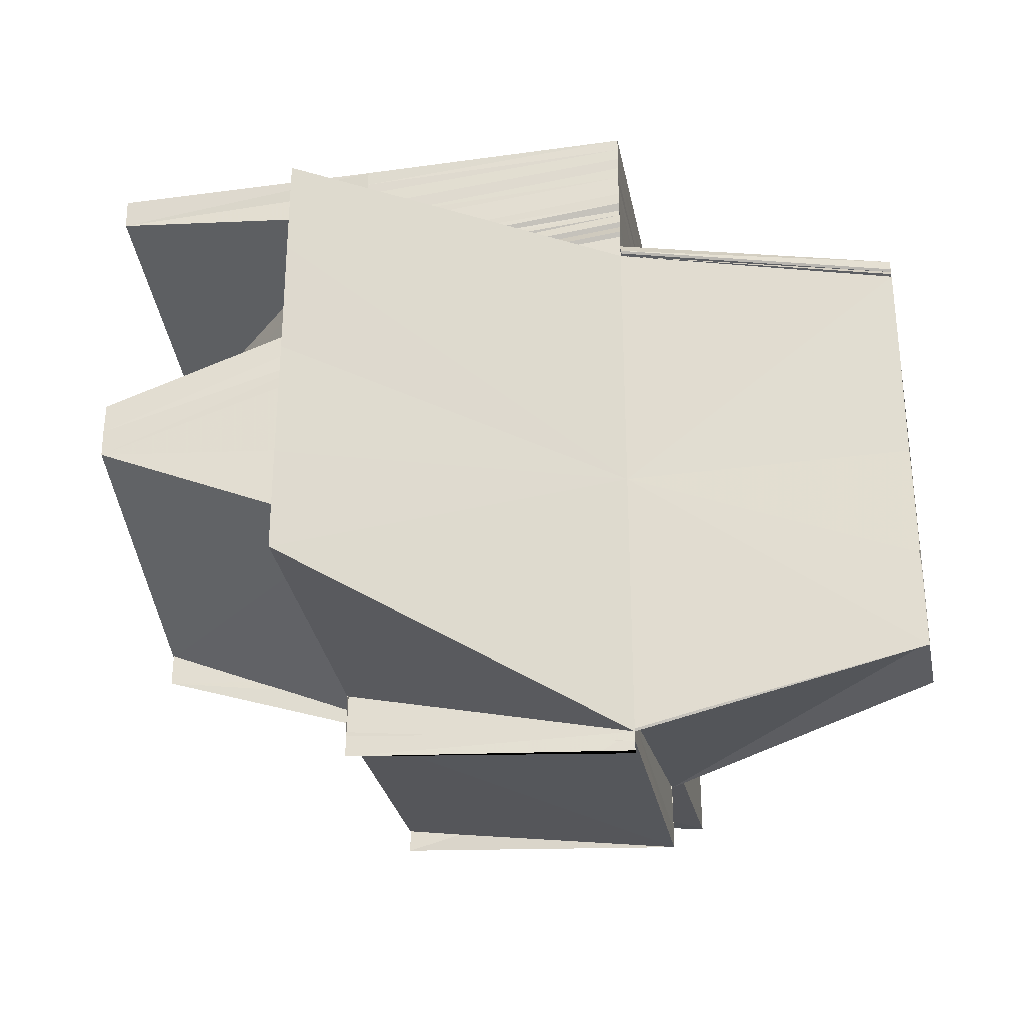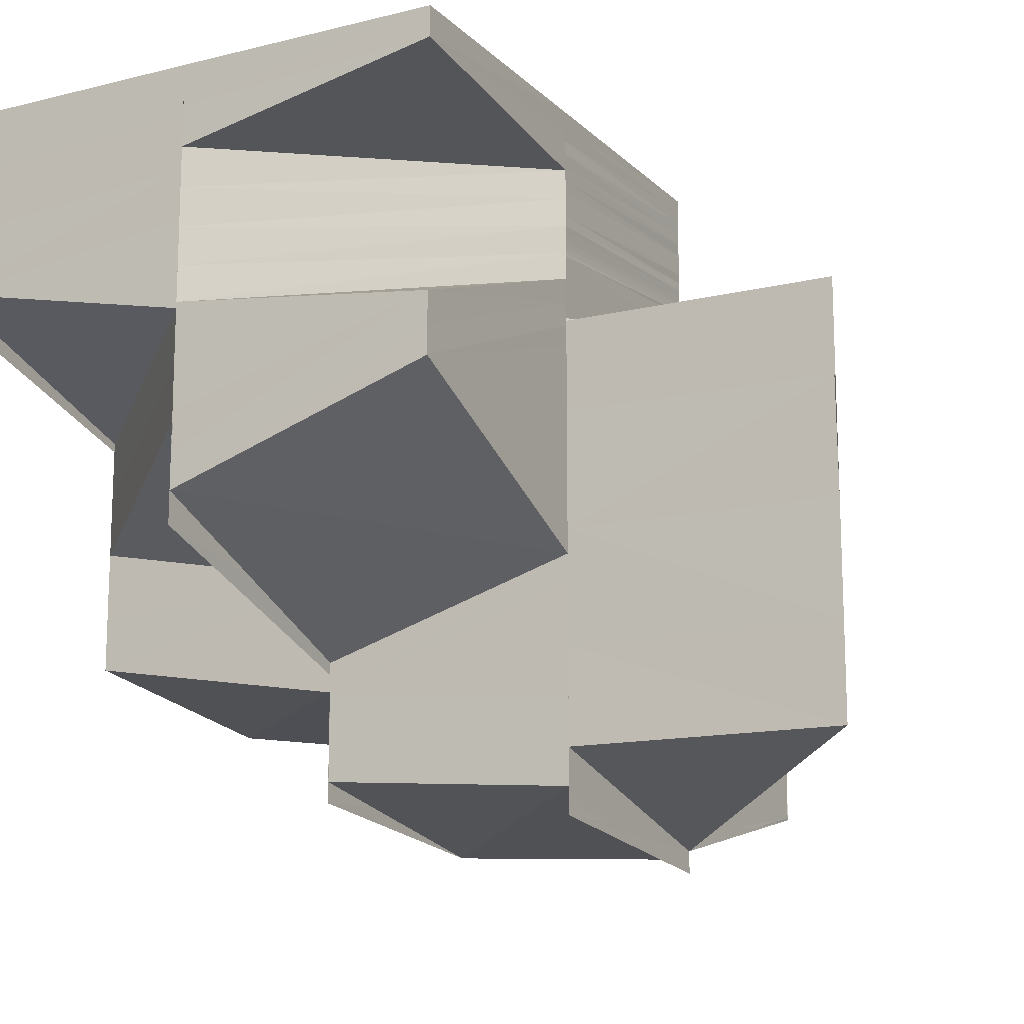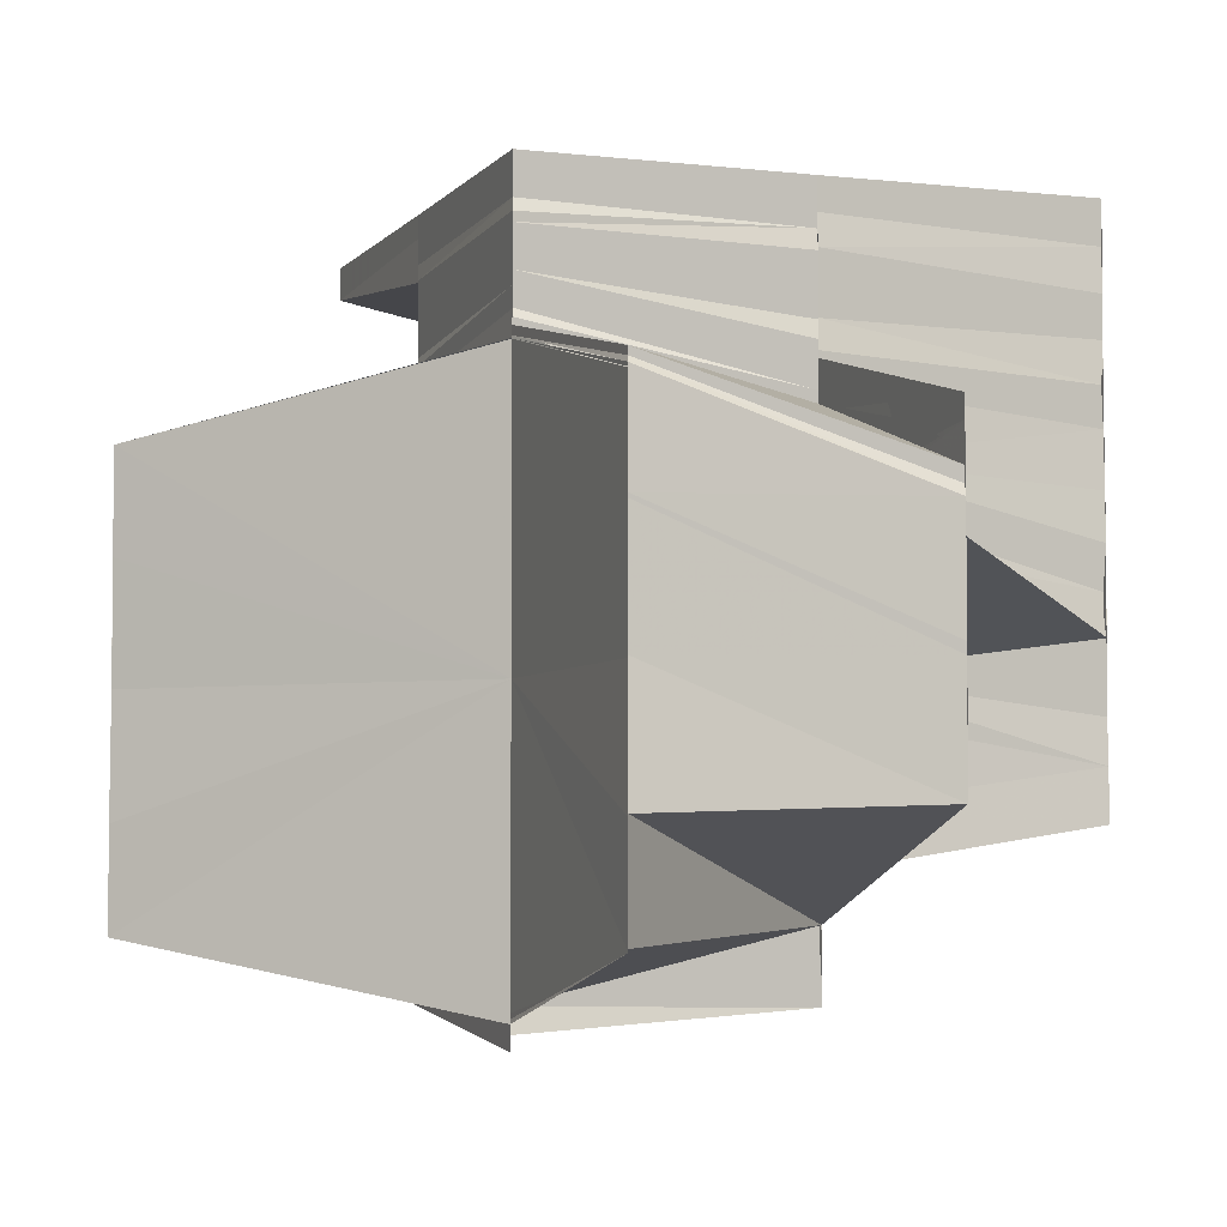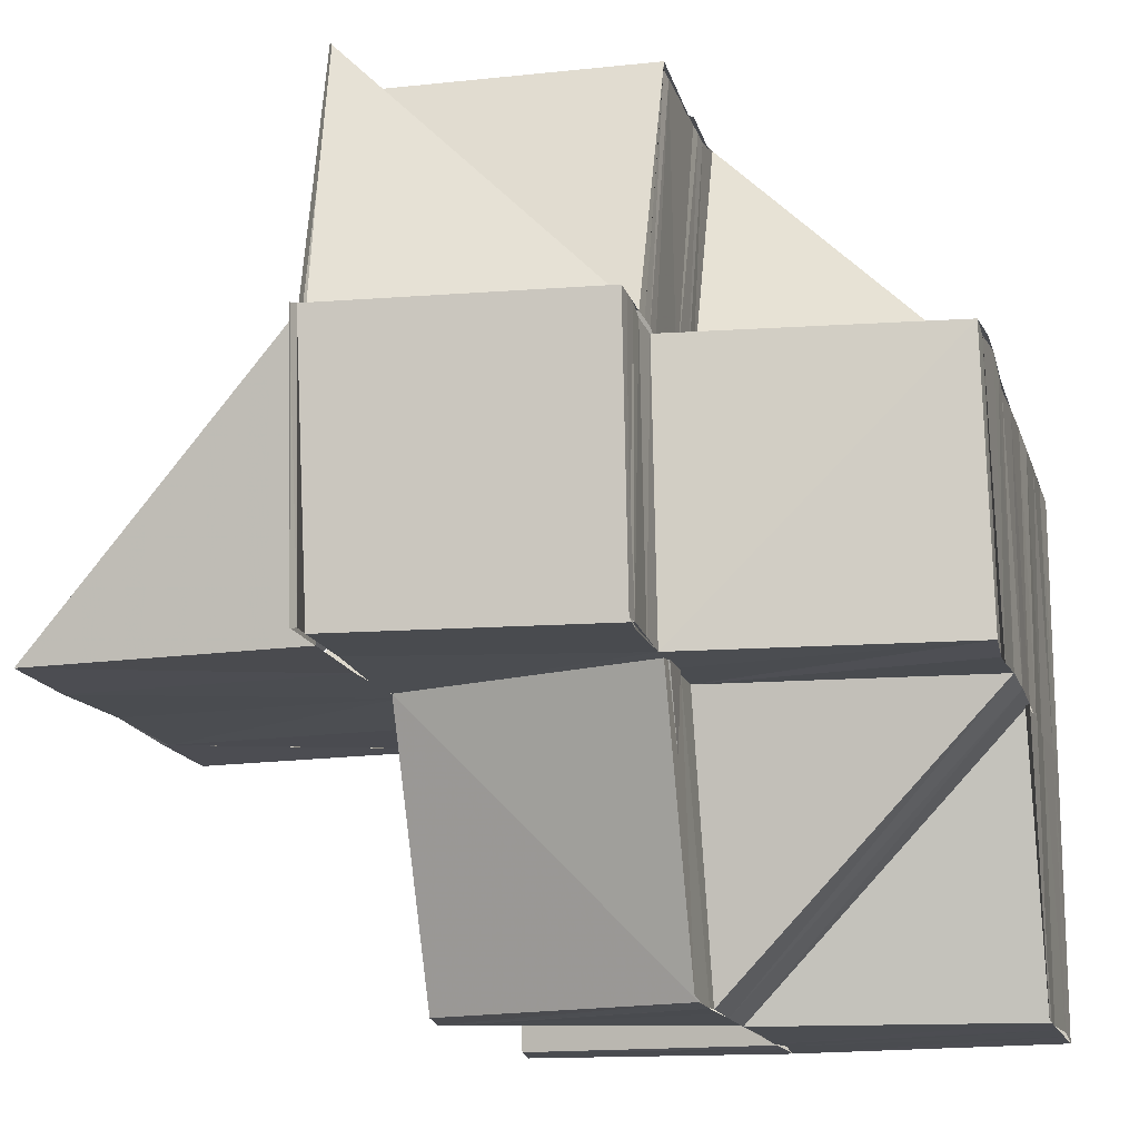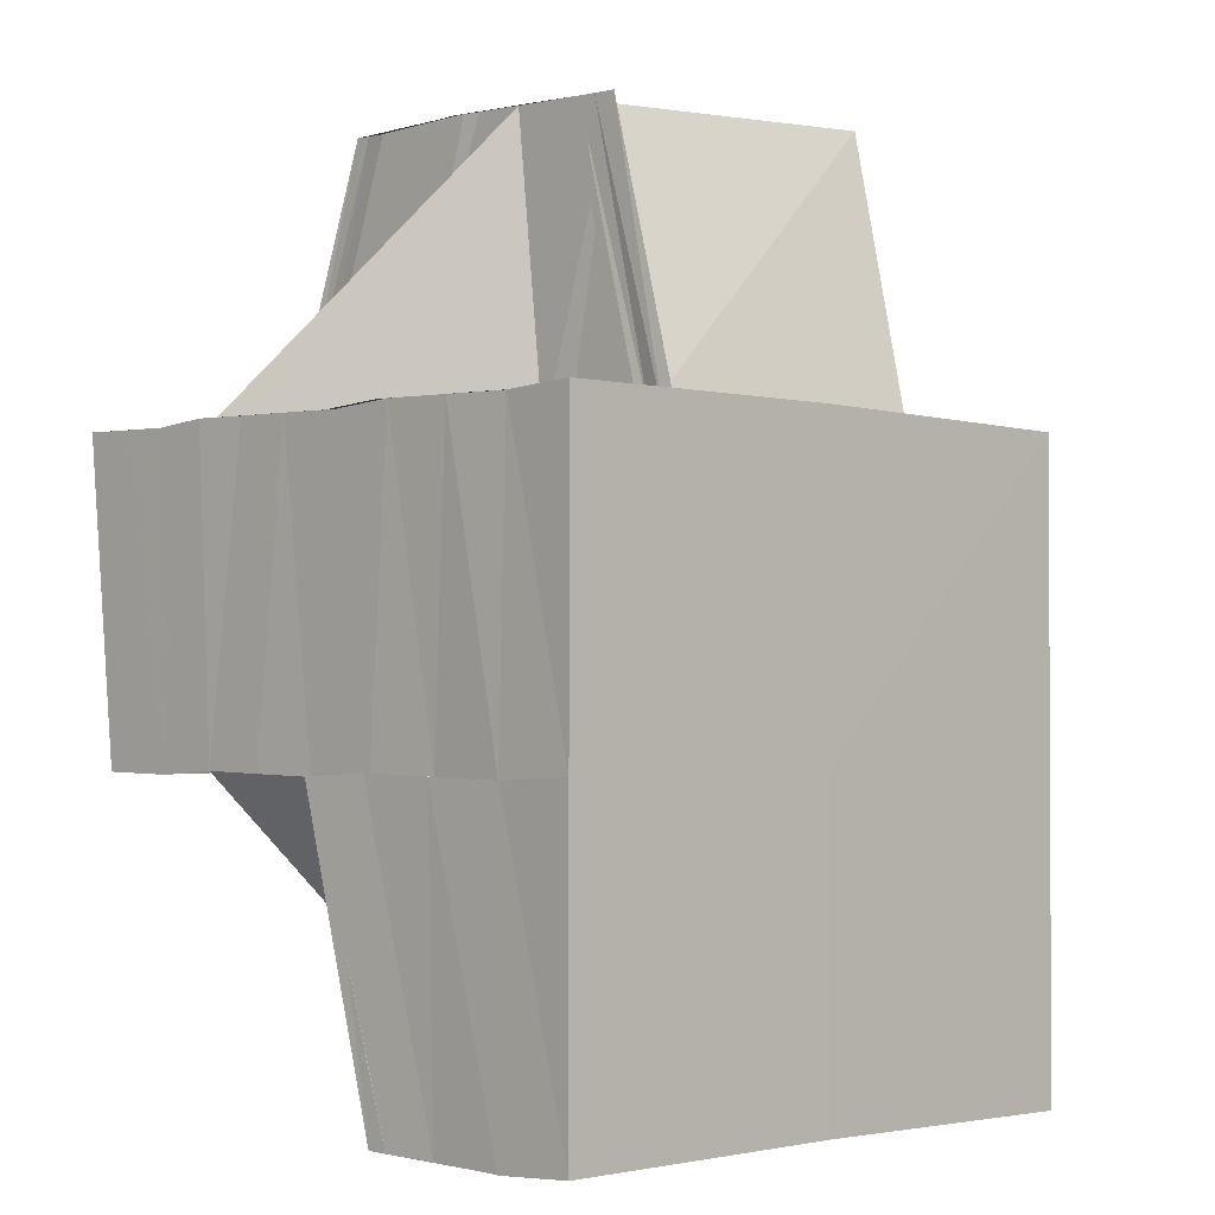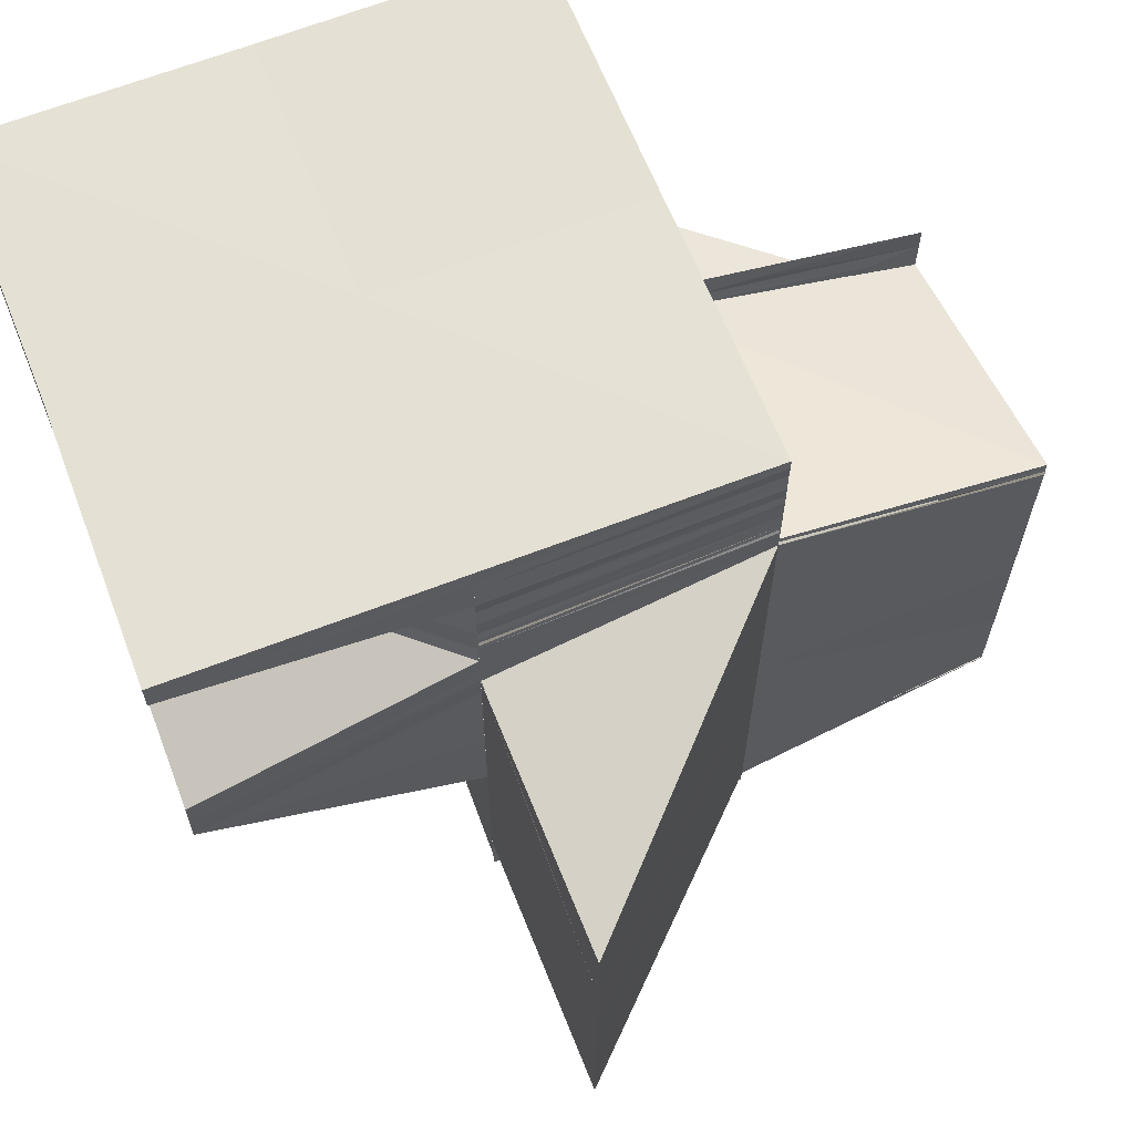
<metadata>
{"format":"obj","ext":"obj","renderer":"f3d","projection":"perspective","resolution":1024,"background":"white","views":[{"elev":-33.1,"azim":100.9,"up":"+Z"},{"elev":-14.9,"azim":28.2,"up":"+Z"},{"elev":-4.6,"azim":159.8,"up":"+Z"},{"elev":-15.6,"azim":-165.0,"up":"+Y"},{"elev":-2.0,"azim":-45.3,"up":"+Y"},{"elev":65.3,"azim":68.5,"up":"+Z"}]}
</metadata>
<code>
o 20526
v 2199 1857 7.323
v 2199 1857 7.323
v 2199 1857 7.325
v 2199 1857 7.325
v 2199 1857 7.323
v 2199 1857 7.325
v 2199 1857 7.325
v 2199 1857 7.323
v 2199 1857 7.326
v 2199 1857 7.329
v 2199 1857 7.324
v 2199 1857 7.326
v 2199 1857 7.329
v 2199 1857 7.322
v 2199 1857 7.323
v 2199 1857 7.324
v 2199 1857 7.324
v 2199 1857 7.325
v 2199 1857 7.325
v 2199 1857 7.326
v 2199 1857 7.327
v 2199 1857 7.327
v 2199 1857 7.328
v 2199 1857 7.327
v 2199 1857 7.33
v 2199 1857 7.33
v 2199 1857 7.332
v 2199 1857 7.329
v 2199 1857 7.332
v 2199 1857 7.332
v 2199 1857 7.332
v 2199 1857 7.334
v 2199 1857 7.335
v 2199 1857 7.331
v 2199 1857 7.332
v 2199 1857 7.33
v 2199 1857 7.336
v 2199 1857 7.334
v 2199 1857 7.332
v 2199 1857 7.338
v 2199 1857 7.337
v 2199 1857 7.34
v 2199 1857 7.342
v 2199 1857 7.339
v 2199 1857 7.336
v 2199 1857 7.334
v 2199 1857 7.332
v 2199 1857 7.338
v 2199 1857 7.332
v 2199 1857 7.33
v 2199 1857 7.335
v 2199 1857 7.333
v 2199 1857 7.331
v 2199 1857 7.33
v 2199 1857 7.332
v 2199 1857 7.333
v 2199 1857 7.332
v 2199 1857 7.328
v 2199 1857 7.329
v 2199 1857 7.33
v 2199 1857 7.329
v 2199 1857 7.33
v 2199 1857 7.332
v 2199 1857 7.332
v 2199 1857 7.327
v 2199 1857 7.329
v 2199 1857 7.336
v 2199 1857 7.335
v 2199 1857 7.331
v 2199 1857 7.334
v 2199 1857 7.33
v 2199 1857 7.328
v 2199 1857 7.327
v 2199 1857 7.33
v 2199 1857 7.326
v 2199 1857 7.329
v 2199 1857 7.326
v 2199 1857 7.329
v 2199 1857 7.333
v 2199 1857 7.337
v 2199 1857 7.332
v 2199 1857 7.333
v 2199 1857 7.333
v 2199 1857 7.337
v 2199 1857 7.337
v 2199 1857 7.334
v 2199 1857 7.338
v 2199 1857 7.341
v 2199 1857 7.341
v 2199 1857 7.343
v 2199 1857 7.341
v 2199 1857 7.341
v 2199 1857 7.338
v 2199 1857 7.341
v 2199 1857 7.341
v 2199 1857 7.339
v 2199 1857 7.341
v 2199 1857 7.339
v 2199 1857 7.342
v 2199 1857 7.343
v 2199 1857 7.343
v 2199 1857 7.341
v 2199 1857 7.341
v 2199 1857 7.341
v 2199 1857 7.344
v 2199 1857 7.342
v 2199 1857 7.344
v 2199 1857 7.342
v 2199 1857 7.344
v 2199 1857 7.341
v 2199 1857 7.344
v 2199 1857 7.342
v 2199 1857 7.344
v 2199 1857 7.343
v 2199 1857 7.343
v 2199 1857 7.345
v 2199 1857 7.343
v 2199 1857 7.34
v 2199 1857 7.341
v 2199 1857 7.343
v 2199 1857 7.343
v 2199 1857 7.34
v 2199 1857 7.342
v 2199 1857 7.339
v 2199 1857 7.342
v 2199 1857 7.339
v 2199 1857 7.342
v 2199 1857 7.337
v 2199 1857 7.338
v 2199 1857 7.341
v 2199 1857 7.34
v 2199 1857 7.343
v 2199 1857 7.345
v 2199 1857 7.344
v 2199 1857 7.345
v 2199 1857 7.344
v 2199 1857 7.346
v 2199 1857 7.345
v 2199 1857 7.346
v 2199 1857 7.346
v 2199 1857 7.347
v 2199 1857 7.347
v 2199 1857 7.347
v 2199 1857 7.347
v 2199 1857 7.348
v 2199 1857 7.347
v 2199 1857 7.348
v 2199 1857 7.348
v 2199 1857 7.348
v 2199 1857 7.348
v 2199 1857 7.349
v 2199 1857 7.348
v 2199 1857 7.349
v 2199 1857 7.349
v 2199 1857 7.349
v 2199 1857 7.349
v 2199 1857 7.348
v 2199 1857 7.347
v 2199 1857 7.348
v 2199 1857 7.347
v 2199 1857 7.348
v 2199 1857 7.348
v 2199 1857 7.349
v 2199 1857 7.347
v 2199 1857 7.349
v 2199 1857 7.349
v 2199 1857 7.346
v 2199 1857 7.347
v 2199 1857 7.346
v 2199 1857 7.346
v 2199 1857 7.345
v 2199 1857 7.346
v 2199 1857 7.345
v 2199 1857 7.345
v 2199 1857 7.345
v 2199 1857 7.345
v 2199 1857 7.344
v 2199 1857 7.345
v 2199 1857 7.344
v 2199 1857 7.345
v 2199 1857 7.344
v 2199 1857 7.344
v 2199 1857 7.343
v 2199 1857 7.344
v 2199 1857 7.343
v 2199 1857 7.344
v 2199 1857 7.343
v 2199 1857 7.341
v 2199 1857 7.343
v 2199 1857 7.341
v 2199 1857 7.341
v 2199 1857 7.341
v 2199 1857 7.337
v 2199 1857 7.341
v 2199 1857 7.337
v 2199 1857 7.337
v 2199 1857 7.333
v 2199 1857 7.333
v 2199 1857 7.337
v 2199 1857 7.341
v 2199 1857 7.337
v 2199 1857 7.333
v 2199 1857 7.329
v 2199 1857 7.329
v 2199 1857 7.329
v 2199 1857 7.325
v 2199 1857 7.325
v 2199 1857 7.325
v 2199 1857 7.325
v 2199 1857 7.323
v 2199 1857 7.337
v 2199 1857 7.333
v 2199 1857 7.323
v 2199 1857 7.325
v 2199 1857 7.325
v 2199 1857 7.329
v 2199 1857 7.333
v 2199 1857 7.341
v 2199 1857 7.337
v 2199 1857 7.343
v 2199 1857 7.341
v 2199 1857 7.343
v 2199 1857 7.337
v 2199 1857 7.333
v 2199 1857 7.329
v 2199 1857 7.323
v 2199 1857 7.323
v 2199 1857 7.322
v 2199 1857 7.323
v 2199 1857 7.322
v 2199 1857 7.322
v 2199 1857 7.323
v 2199 1857 7.322
v 2199 1857 7.324
v 2199 1857 7.322
v 2199 1857 7.327
v 2199 1857 7.325
v 2199 1857 7.328
v 2199 1857 7.325
v 2199 1857 7.331
v 2199 1857 7.332
v 2199 1857 7.329
v 2199 1857 7.333
v 2199 1857 7.329
v 2199 1857 7.338
v 2199 1857 7.335
v 2199 1857 7.336
v 2199 1857 7.337
v 2199 1857 7.333
v 2199 1857 7.34
v 2199 1857 7.341
v 2199 1857 7.342
v 2199 1857 7.337
v 2199 1857 7.338
v 2199 1857 7.338
v 2199 1857 7.337
v 2199 1857 7.339
v 2199 1857 7.342
v 2199 1857 7.339
v 2199 1857 7.335
v 2199 1857 7.339
v 2199 1857 7.336
v 2199 1857 7.34
v 2199 1857 7.342
v 2199 1857 7.339
v 2199 1857 7.342
v 2199 1857 7.343
v 2199 1857 7.341
v 2199 1857 7.345
v 2199 1857 7.343
v 2199 1857 7.346
v 2199 1857 7.344
v 2199 1857 7.347
v 2199 1857 7.346
v 2199 1857 7.348
v 2199 1857 7.346
v 2199 1857 7.349
v 2199 1857 7.348
v 2199 1857 7.348
v 2199 1857 7.349
v 2199 1857 7.349
v 2199 1857 7.349
v 2199 1857 7.349
v 2199 1857 7.348
v 2199 1857 7.349
v 2199 1857 7.347
v 2199 1857 7.349
v 2199 1857 7.346
v 2199 1857 7.349
v 2199 1857 7.347
v 2199 1857 7.347
v 2199 1857 7.348
v 2199 1857 7.348
v 2199 1857 7.346
v 2199 1857 7.347
v 2199 1857 7.349
v 2199 1857 7.344
v 2199 1857 7.345
v 2199 1857 7.342
v 2199 1857 7.343
v 2199 1857 7.339
v 2199 1857 7.34
v 2199 1857 7.341
v 2199 1857 7.339
v 2199 1857 7.341
v 2199 1857 7.342
v 2199 1857 7.344
v 2199 1857 7.344
v 2199 1857 7.346
v 2199 1857 7.349
v 2199 1857 7.324
v 2199 1857 7.323
v 2199 1857 7.322
v 2199 1857 7.324
v 2199 1857 7.325
v 2199 1857 7.323
v 2199 1857 7.324
v 2199 1857 7.324
v 2199 1857 7.325
v 2199 1857 7.324
v 2199 1857 7.323
v 2199 1857 7.328
v 2199 1857 7.329
v 2199 1857 7.327
v 2199 1857 7.333
v 2199 1857 7.331
v 2199 1857 7.329
v 2199 1857 7.332
v 2199 1857 7.329
v 2199 1857 7.333
v 2199 1857 7.335
v 2199 1857 7.337
v 2199 1857 7.335
v 2199 1857 7.338
v 2199 1857 7.337
v 2199 1857 7.339
v 2199 1857 7.341
v 2199 1857 7.339
v 2199 1857 7.342
v 2199 1857 7.341
v 2199 1857 7.343
v 2199 1857 7.336
v 2199 1857 7.338
v 2199 1857 7.34
v 2199 1857 7.339
v 2199 1857 7.341
v 2199 1857 7.342
v 2199 1857 7.343
v 2199 1857 7.343
v 2199 1857 7.345
v 2199 1857 7.344
v 2199 1857 7.346
v 2199 1857 7.346
v 2199 1857 7.347
v 2199 1857 7.347
v 2199 1857 7.349
v 2199 1857 7.335
v 2199 1857 7.338
v 2199 1857 7.339
v 2199 1857 7.338
v 2199 1857 7.333
v 2199 1857 7.335
v 2199 1857 7.331
v 2199 1857 7.342
v 2199 1857 7.341
v 2199 1857 7.339
v 2199 1857 7.344
v 2199 1857 7.341
v 2199 1857 7.341
v 2199 1857 7.339
v 2199 1857 7.344
v 2199 1857 7.346
v 2199 1857 7.349
f 1 2 3
f 4 5 1
f 2 6 7
f 2 8 6
f 8 9 6
f 6 9 10
f 8 11 9
f 12 13 10
f 14 15 8
f 15 16 8
f 17 18 11
f 17 19 18
f 19 20 18
f 19 21 20
f 21 22 20
f 21 23 24
f 25 26 23
f 27 25 28
f 29 30 26
f 31 32 25
f 33 31 34
f 32 35 36
f 32 37 29
f 37 38 29
f 29 38 39
f 37 40 38
f 40 41 38
f 40 42 41
f 42 43 44
f 38 41 45
f 38 45 46
f 47 38 46
f 41 48 45
f 47 46 49
f 39 47 50
f 50 47 49
f 49 51 52
f 53 49 52
f 54 55 50
f 53 56 57
f 58 54 59
f 60 50 59
f 59 53 61
f 62 63 60
f 61 53 64
f 65 66 61
f 64 67 68
f 69 64 68
f 69 68 70
f 71 69 70
f 72 69 71
f 73 72 71
f 73 71 74
f 75 73 74
f 75 74 76
f 77 75 78
f 79 80 67
f 81 79 67
f 10 76 82
f 76 83 82
f 82 83 84
f 83 85 84
f 83 86 85
f 86 87 85
f 85 87 88
f 89 88 90
f 87 91 92
f 93 94 91
f 87 93 95
f 93 96 97
f 98 99 97
f 95 100 101
f 102 103 101
f 103 104 100
f 104 105 100
f 99 106 107
f 108 107 109
f 110 108 111
f 112 113 107
f 106 114 113
f 114 115 116
f 117 116 113
f 118 119 117
f 119 120 121
f 122 121 123
f 124 122 112
f 124 123 125
f 126 124 127
f 128 129 122
f 129 130 131
f 132 133 116
f 132 134 133
f 134 135 133
f 134 136 135
f 136 137 135
f 136 138 137
f 138 139 137
f 138 140 139
f 140 141 139
f 140 142 141
f 142 143 141
f 141 143 144
f 143 145 146
f 147 148 145
f 143 147 149
f 150 151 148
f 147 150 152
f 150 153 154
f 155 156 151
f 152 157 158
f 154 159 157
f 149 158 160
f 161 162 158
f 162 163 157
f 164 161 160
f 163 165 159
f 165 166 159
f 144 160 167
f 168 144 167
f 168 167 169
f 170 168 169
f 170 169 171
f 172 170 171
f 172 171 173
f 174 172 173
f 174 173 175
f 176 174 175
f 176 175 177
f 178 176 177
f 178 177 179
f 180 178 179
f 180 179 181
f 182 180 181
f 182 181 183
f 184 182 183
f 184 183 185
f 186 184 185
f 186 185 90
f 187 185 188
f 189 190 191
f 191 192 193
f 192 194 195
f 196 197 198
f 196 199 197
f 200 199 201
f 202 197 203
f 197 204 205
f 203 204 206
f 204 207 208
f 206 209 210
f 211 198 212
f 213 214 212
f 215 213 212
f 216 215 212
f 217 216 212
f 218 219 212
f 220 218 212
f 221 222 212
f 223 221 212
f 224 223 212
f 225 224 212
f 7 225 212
f 226 227 228
f 229 230 231
f 232 233 230
f 5 232 230
f 232 234 235
f 236 237 234
f 236 238 239
f 240 238 236
f 240 241 238
f 241 242 238
f 241 243 244
f 245 246 243
f 247 248 241
f 248 249 241
f 250 248 247
f 250 251 248
f 251 252 245
f 253 254 249
f 251 255 256
f 252 257 255
f 252 258 257
f 254 259 260
f 261 262 260
f 261 263 262
f 264 263 265
f 266 267 263
f 267 268 263
f 267 269 268
f 269 270 268
f 269 271 270
f 271 272 270
f 271 273 272
f 273 274 272
f 273 275 276
f 166 277 275
f 278 279 273
f 278 280 279
f 165 166 281
f 155 165 281
f 166 282 281
f 283 155 281
f 283 155 284
f 285 283 281
f 285 283 286
f 287 285 281
f 287 285 288
f 289 287 281
f 282 289 281
f 289 287 290
f 282 289 291
f 292 282 291
f 293 291 294
f 295 296 290
f 295 290 297
f 298 295 297
f 298 297 299
f 300 298 299
f 300 299 42
f 42 301 41
f 41 301 48
f 301 302 48
f 301 303 304
f 301 305 302
f 305 306 302
f 305 307 306
f 307 308 306
f 307 309 308
f 309 286 308
f 309 310 286
f 311 312 313
f 314 315 312
f 316 317 318
f 319 320 321
f 322 323 324
f 325 326 327
f 326 328 329
f 330 331 332
f 333 334 335
f 334 336 337
f 338 339 337
f 340 339 341
f 342 343 338
f 343 344 338
f 343 345 344
f 345 346 344
f 344 346 347
f 346 348 347
f 346 349 348
f 349 350 348
f 349 351 350
f 351 352 350
f 351 353 352
f 353 354 352
f 353 355 354
f 355 284 354
f 355 356 284
f 357 342 358
f 342 359 360
f 361 362 363
f 364 365 366
f 365 367 368
f 369 368 370
f 367 371 368
f 367 372 371
f 372 288 371
f 372 373 288

</code>
